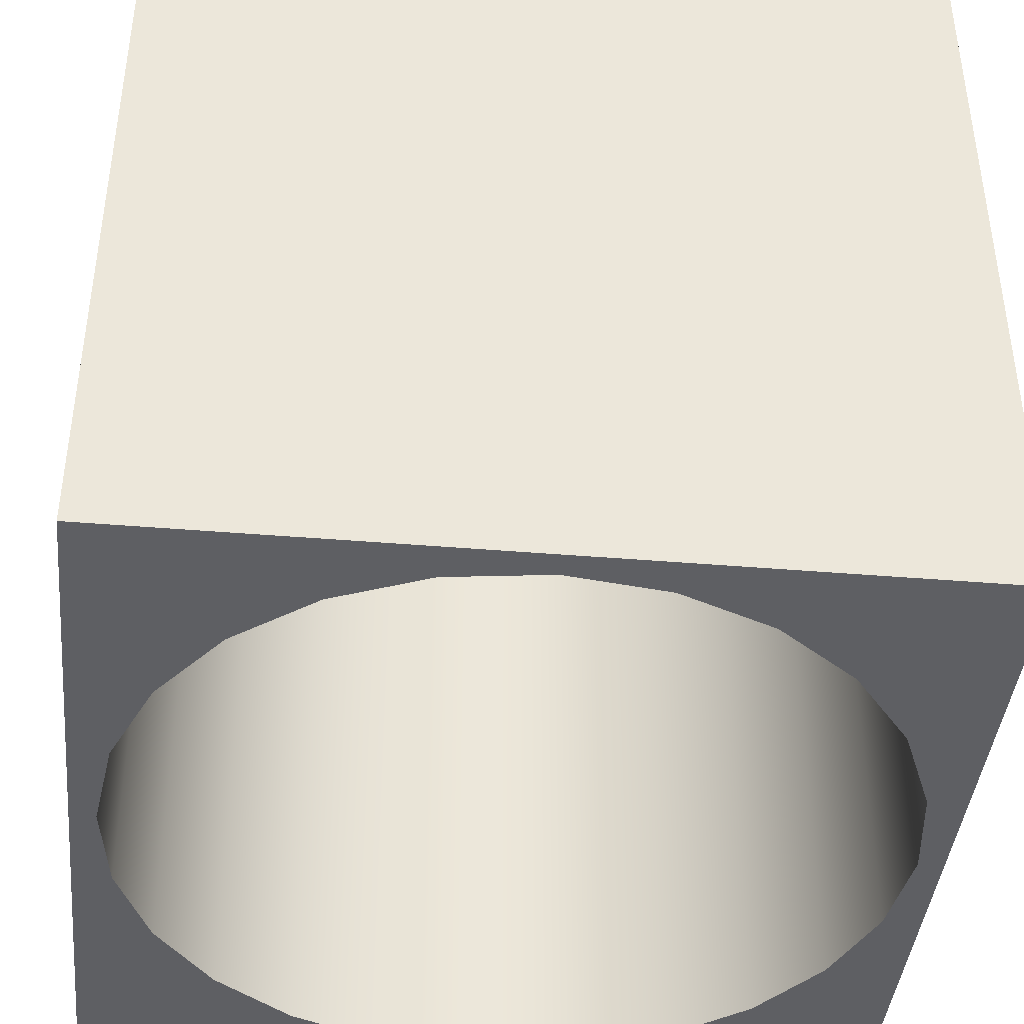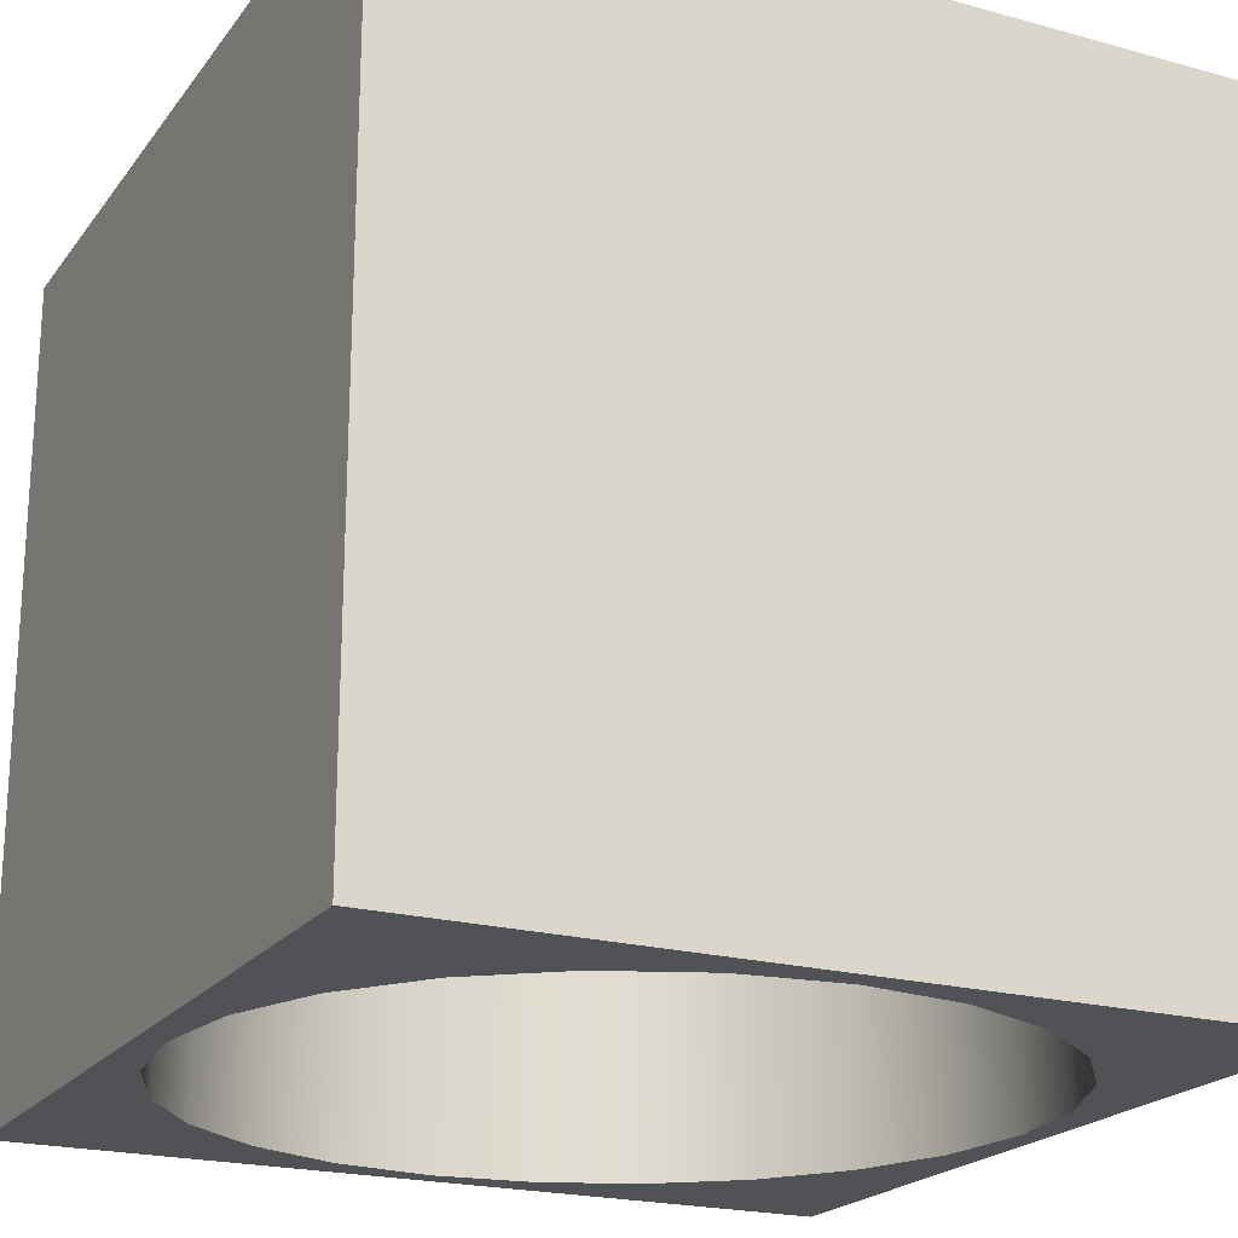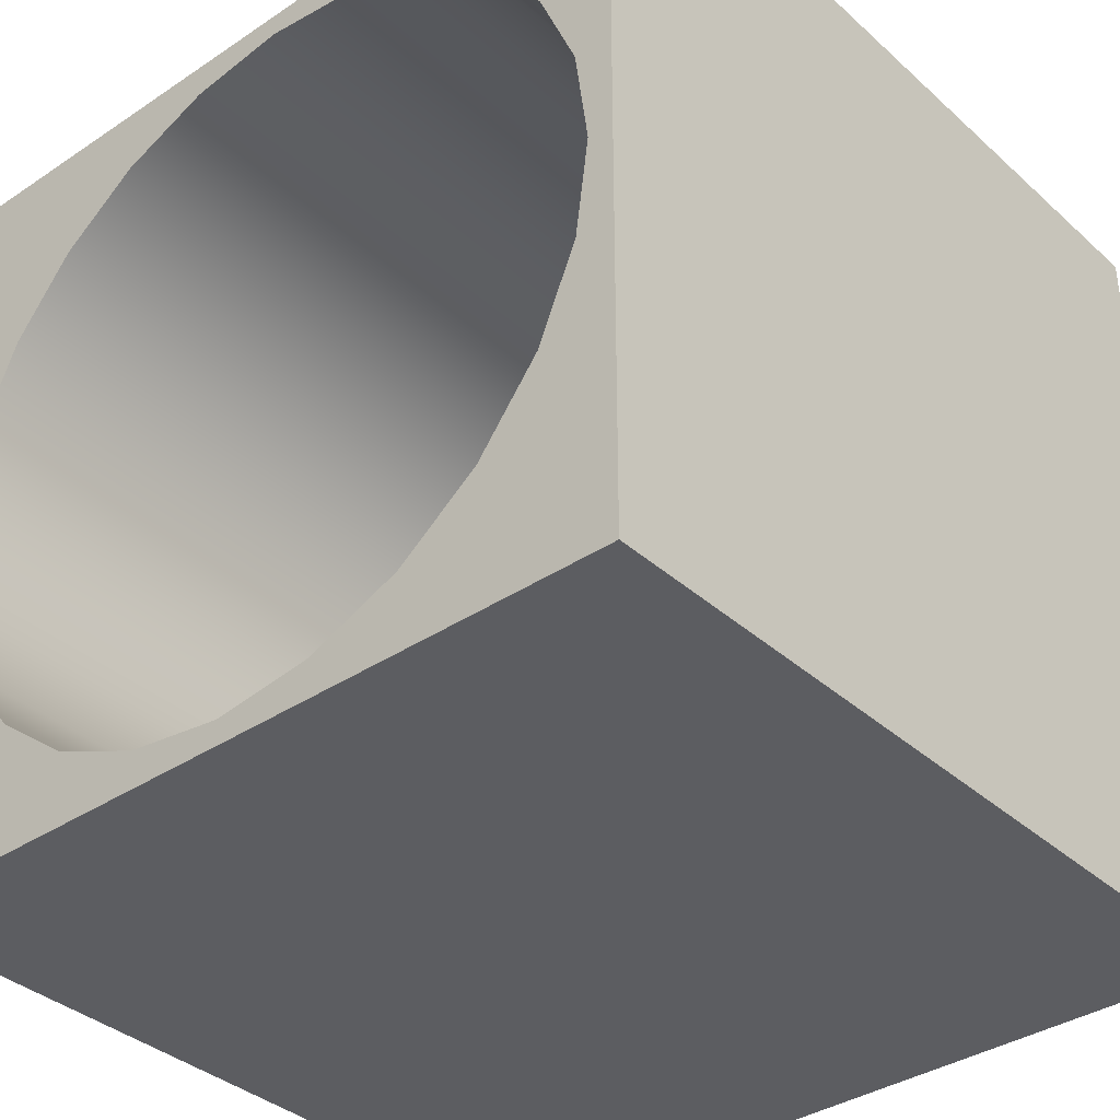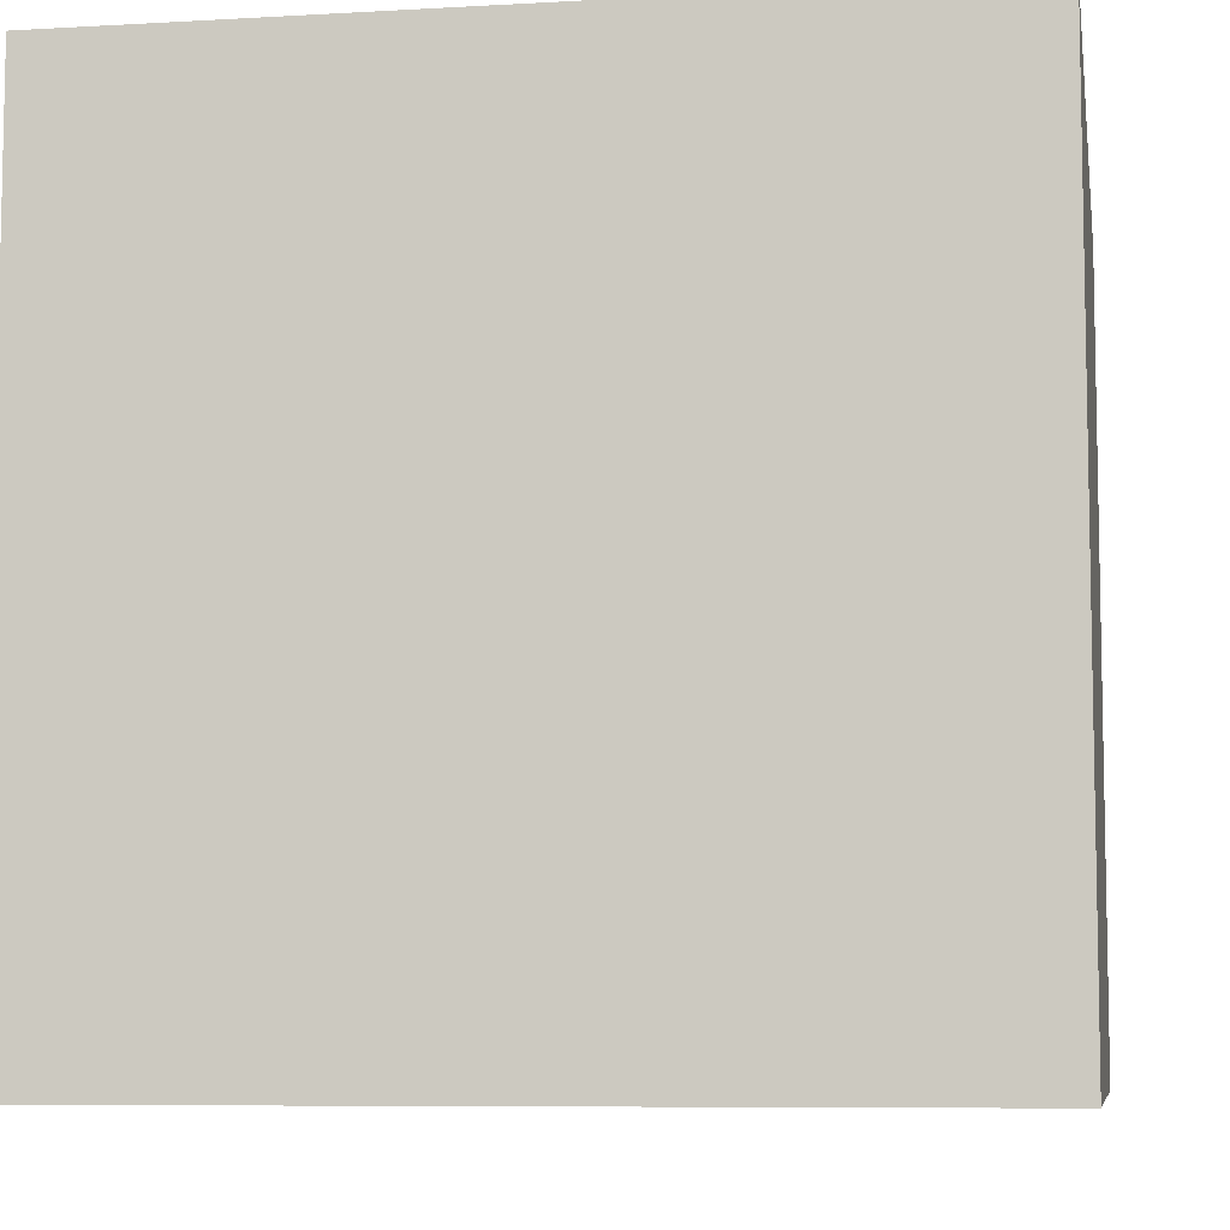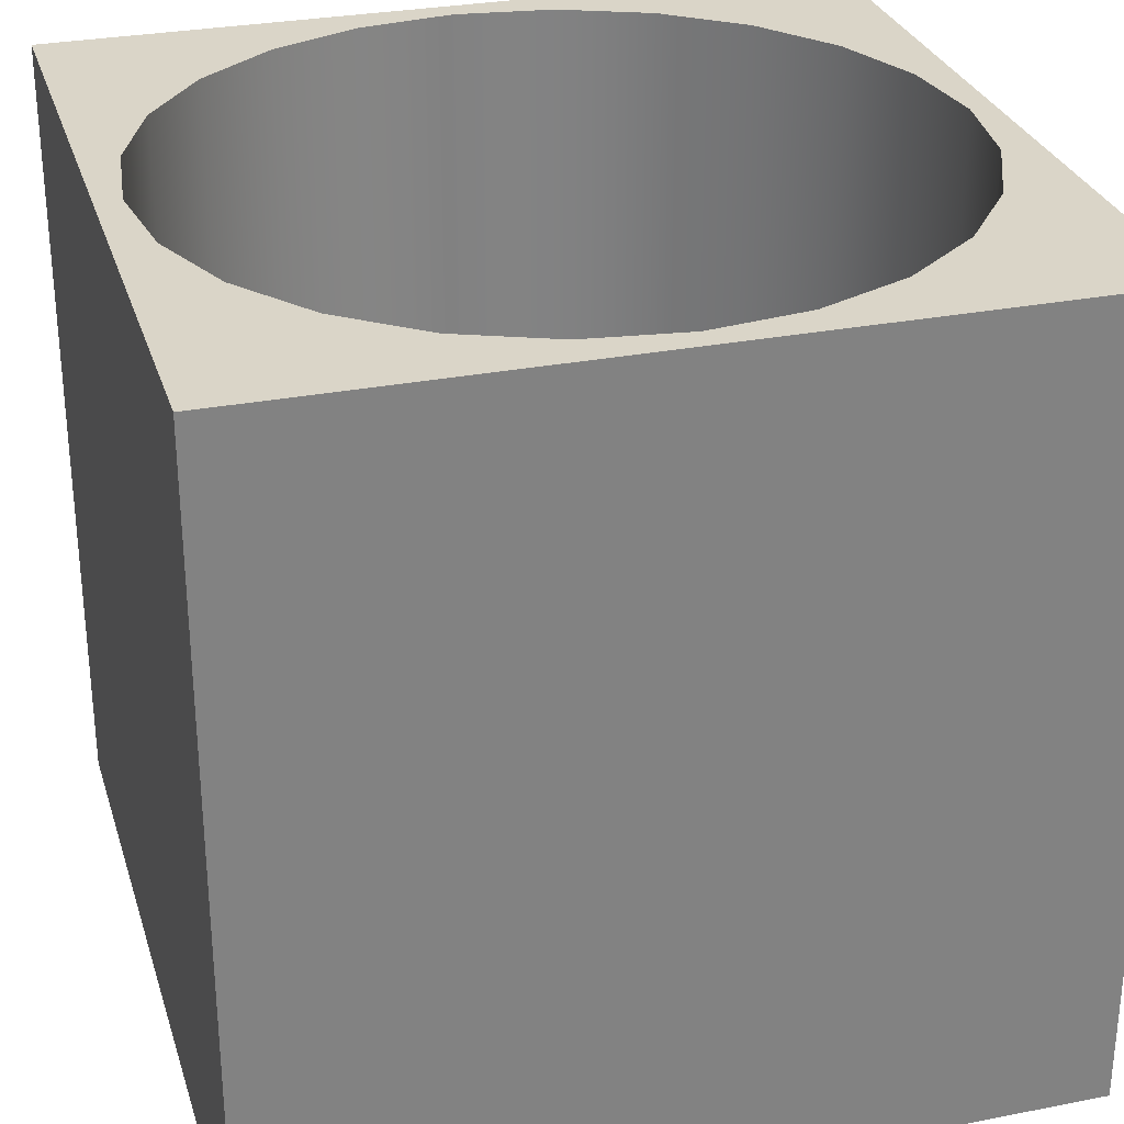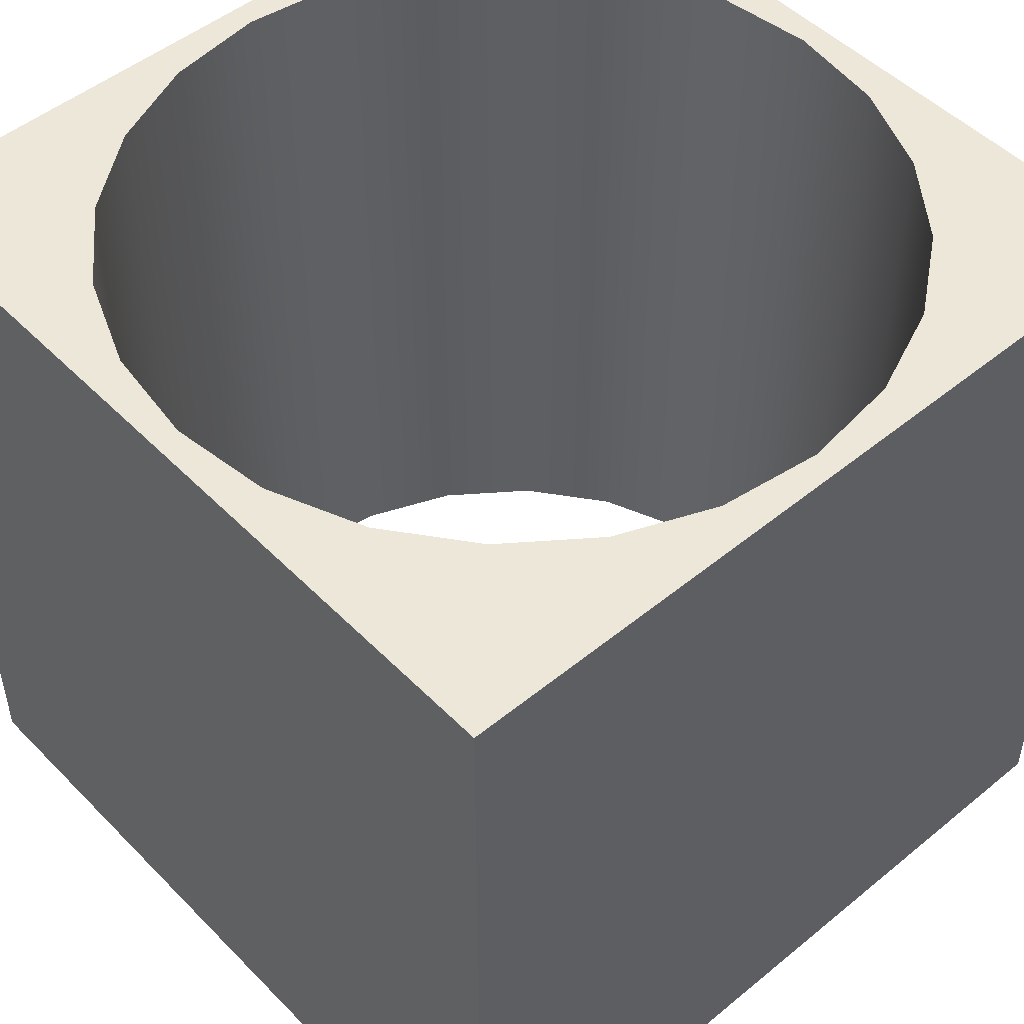
<metadata>
{"format":"obj","ext":"obj","renderer":"f3d","projection":"perspective","resolution":1024,"background":"white","views":[{"elev":-41.7,"azim":174.2,"up":"+Y"},{"elev":-21.0,"azim":-116.3,"up":"+Y"},{"elev":-36.5,"azim":-139.1,"up":"+Z"},{"elev":-7.6,"azim":-170.8,"up":"+Y"},{"elev":29.4,"azim":163.9,"up":"+Y"},{"elev":49.6,"azim":-132.1,"up":"+Y"}]}
</metadata>
<code>
g Box_HollowCyl
v 0.5 0.5 -0.5
v -0.5 -0.5 -0.5
v 0.5 -0.5 -0.5
v -0.5 0.5 -0.5
v -0.5 0.5 -0.5
v -0.5 -0.5 0.5
v -0.5 -0.5 -0.5
v -0.5 0.5 0.5
v -0.5 0.5 0.5
v 0.5 -0.5 0.5
v -0.5 -0.5 0.5
v 0.5 0.5 0.5
v 0.5 0.5 0.5
v 0.5 -0.5 -0.5
v 0.5 -0.5 0.5
v 0.5 0.5 -0.5
v 5.029e-06 -0.5 0.4688
v 0.1213 0.5 0.4528
v 5.029e-06 0.5 0.4688
v 0.1213 -0.5 0.4528
v 0.2344 0.5 0.406
v 0.2344 -0.5 0.406
v 0.3315 0.5 0.3315
v 0.3315 -0.5 0.3315
v 0.406 0.5 0.2344
v 0.406 -0.5 0.2344
v 0.4528 0.5 0.1213
v 0.4528 -0.5 0.1213
v 0.4688 0.5 -8.26e-07
v 0.4688 -0.5 -9.298e-07
v 0.4528 0.5 -0.1213
v 0.4528 -0.5 -0.1213
v 0.406 0.5 -0.2344
v 0.406 -0.5 -0.2344
v 0.3315 0.5 -0.3315
v 0.3315 -0.5 -0.3315
v 0.2344 0.5 -0.406
v 0.2344 -0.5 -0.406
v 0.1213 0.5 -0.4528
v 0.1213 -0.5 -0.4528
v 4.775e-06 0.5 -0.4688
v 4.775e-06 -0.5 -0.4688
v -0.1213 0.5 -0.4528
v -0.1213 -0.5 -0.4528
v -0.2344 0.5 -0.406
v -0.2344 -0.5 -0.406
v -0.3315 0.5 -0.3315
v -0.3315 -0.5 -0.3315
v -0.406 0.5 -0.2344
v -0.406 -0.5 -0.2344
v -0.4528 0.5 -0.1213
v -0.4528 -0.5 -0.1213
v -0.4688 0.5 -6.434e-07
v -0.4688 -0.5 -7.473e-07
v -0.4528 0.5 0.1213
v -0.4528 -0.5 0.1213
v -0.406 0.5 0.2344
v -0.406 -0.5 0.2344
v -0.3315 0.5 0.3315
v -0.3315 -0.5 0.3315
v -0.2344 0.5 0.406
v -0.2344 -0.5 0.406
v -0.1213 0.5 0.4528
v -0.1213 -0.5 0.4528
v 5.029e-06 0.5 0.4688
v 5.029e-06 -0.5 0.4688
v 0.1213 -0.5 -0.4528
v 0.5 -0.5 -0.5
v 4.775e-06 -0.5 -0.4688
v -0.5 -0.5 -0.5
v 0.2344 -0.5 -0.406
v -0.1213 -0.5 -0.4528
v 0.3315 -0.5 -0.3315
v -0.2344 -0.5 -0.406
v 0.406 -0.5 -0.2344
v 0.4528 -0.5 -0.1213
v 0.4688 -0.5 -9.298e-07
v 0.5 -0.5 0.5
v -0.3315 -0.5 -0.3315
v 0.4528 -0.5 0.1213
v -0.406 -0.5 -0.2344
v -0.4528 -0.5 -0.1213
v -0.4688 -0.5 -7.473e-07
v -0.5 -0.5 0.5
v 0.406 -0.5 0.2344
v -0.4528 -0.5 0.1213
v 0.3315 -0.5 0.3315
v -0.406 -0.5 0.2344
v 0.2344 -0.5 0.406
v 0.1213 -0.5 0.4528
v 5.029e-06 -0.5 0.4688
v -0.3315 -0.5 0.3315
v -0.1213 -0.5 0.4528
v -0.2344 -0.5 0.406
v -0.4528 0.5 0.1213
v -0.5 0.5 0.5
v -0.4688 0.5 -6.434e-07
v -0.5 0.5 -0.5
v -0.406 0.5 0.2344
v -0.4528 0.5 -0.1213
v -0.3315 0.5 0.3315
v -0.406 0.5 -0.2344
v -0.2344 0.5 0.406
v -0.1213 0.5 0.4528
v 5.029e-06 0.5 0.4688
v 0.5 0.5 0.5
v -0.3315 0.5 -0.3315
v 0.1213 0.5 0.4528
v -0.2344 0.5 -0.406
v -0.1213 0.5 -0.4528
v 4.775e-06 0.5 -0.4688
v 0.5 0.5 -0.5
v 0.2344 0.5 0.406
v 0.1213 0.5 -0.4528
v 0.3315 0.5 0.3315
v 0.2344 0.5 -0.406
v 0.406 0.5 0.2344
v 0.4528 0.5 0.1213
v 0.4688 0.5 -8.26e-07
v 0.3315 0.5 -0.3315
v 0.4528 0.5 -0.1213
v 0.406 0.5 -0.2344
g Box_HollowCyl_0
f 3 2 1
f 4 1 2
f 7 6 5
f 8 5 6
f 11 10 9
f 12 9 10
f 15 14 13
f 16 13 14
f 19 18 17
f 20 17 18
f 18 21 20
f 22 20 21
f 21 23 22
f 24 22 23
f 23 25 24
f 26 24 25
f 25 27 26
f 28 26 27
f 27 29 28
f 30 28 29
f 29 31 30
f 32 30 31
f 31 33 32
f 34 32 33
f 33 35 34
f 36 34 35
f 35 37 36
f 38 36 37
f 37 39 38
f 40 38 39
f 39 41 40
f 42 40 41
f 41 43 42
f 44 42 43
f 43 45 44
f 46 44 45
f 45 47 46
f 48 46 47
f 47 49 48
f 50 48 49
f 49 51 50
f 52 50 51
f 51 53 52
f 54 52 53
f 53 55 54
f 56 54 55
f 55 57 56
f 58 56 57
f 57 59 58
f 60 58 59
f 59 61 60
f 62 60 61
f 61 63 62
f 64 62 63
f 63 65 64
f 66 64 65
f 69 68 67
f 68 69 70
f 67 68 71
f 69 72 70
f 71 68 73
f 72 74 70
f 73 68 75
f 75 68 76
f 76 68 77
f 68 78 77
f 74 79 70
f 77 78 80
f 79 81 70
f 81 82 70
f 82 83 70
f 83 84 70
f 80 78 85
f 86 84 83
f 85 78 87
f 88 84 86
f 87 78 89
f 89 78 90
f 90 78 91
f 78 84 91
f 92 84 88
f 91 84 93
f 94 84 92
f 93 84 94
f 97 96 95
f 98 96 97
f 95 96 99
f 97 100 98
f 99 96 101
f 100 102 98
f 101 96 103
f 103 96 104
f 104 96 105
f 96 106 105
f 102 107 98
f 105 106 108
f 107 109 98
f 109 110 98
f 110 111 98
f 111 112 98
f 108 106 113
f 114 112 111
f 113 106 115
f 116 112 114
f 115 106 117
f 117 106 118
f 118 106 119
f 106 112 119
f 120 112 116
f 119 112 121
f 122 112 120
f 121 112 122

</code>
